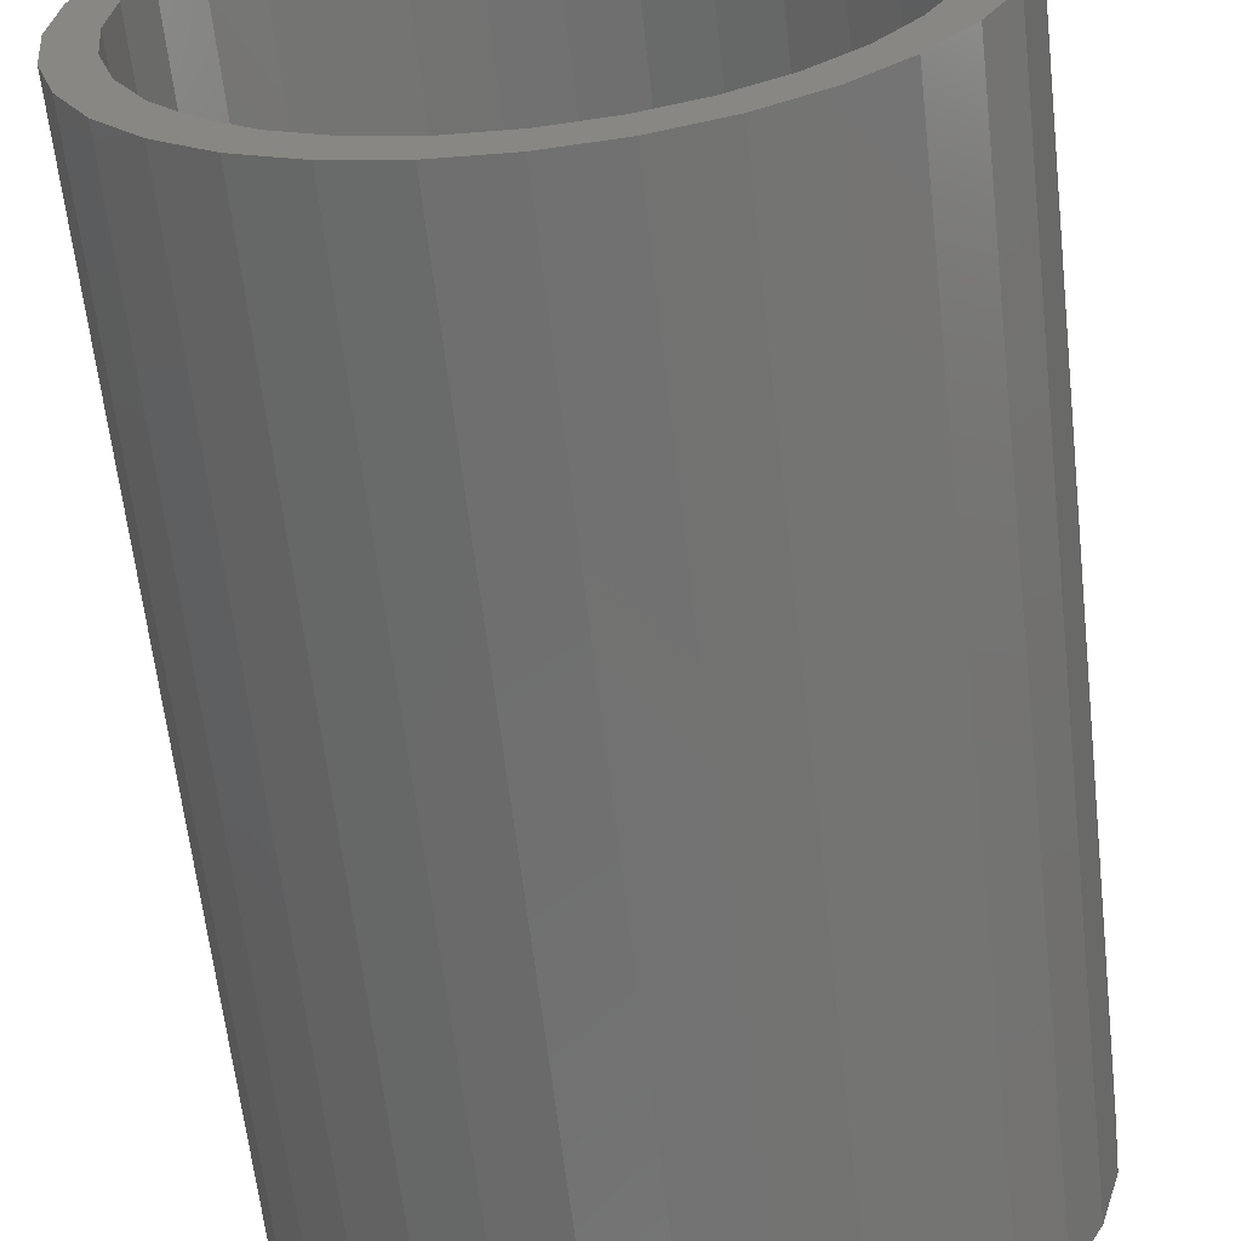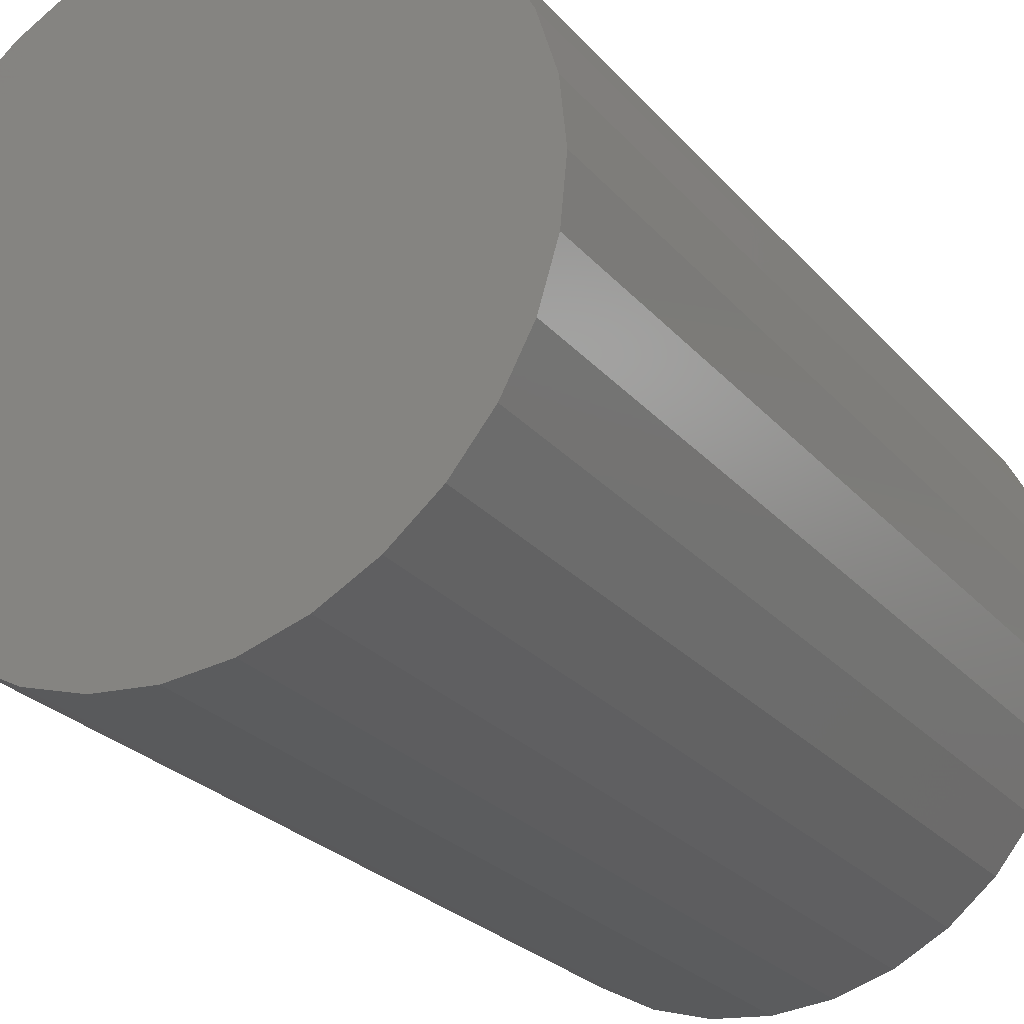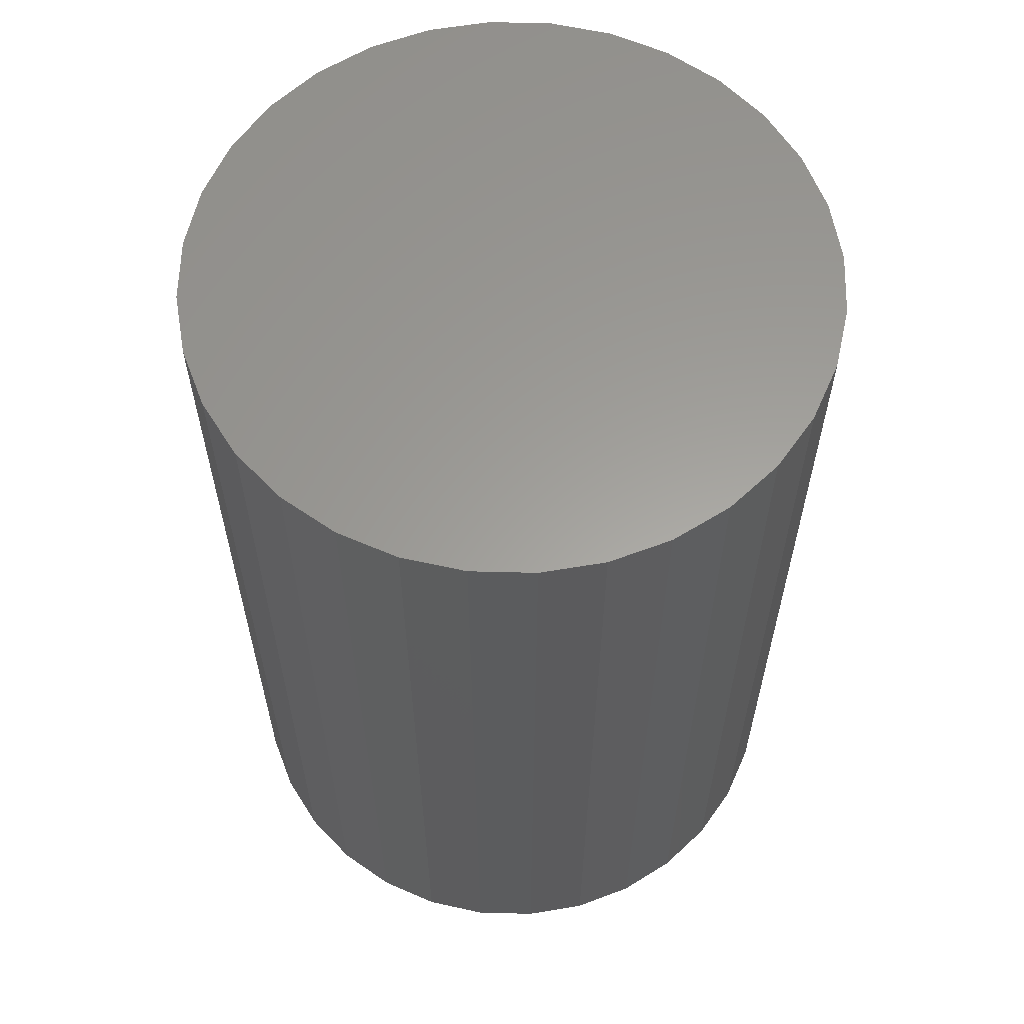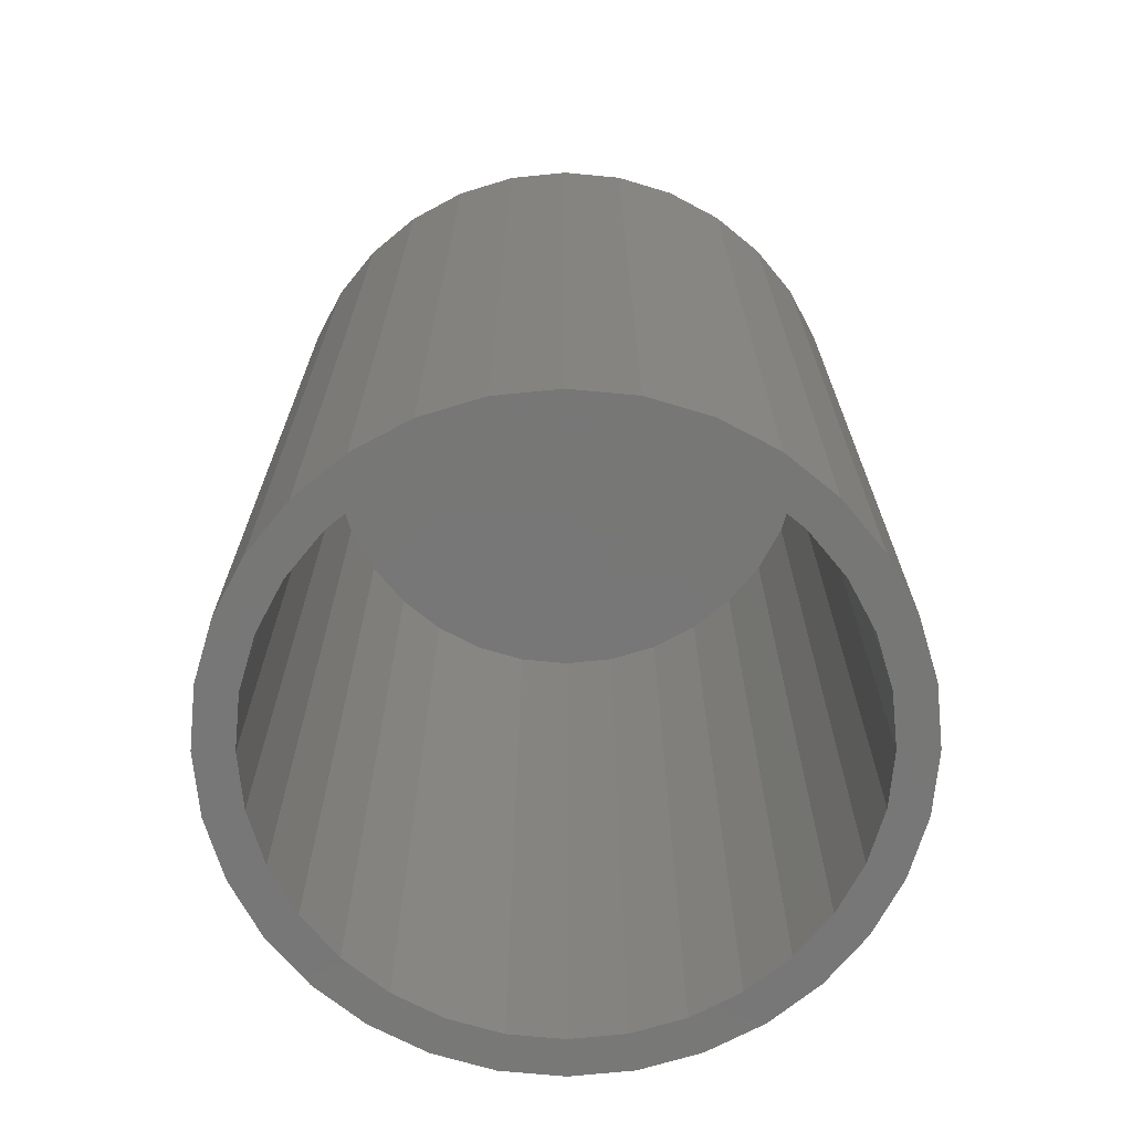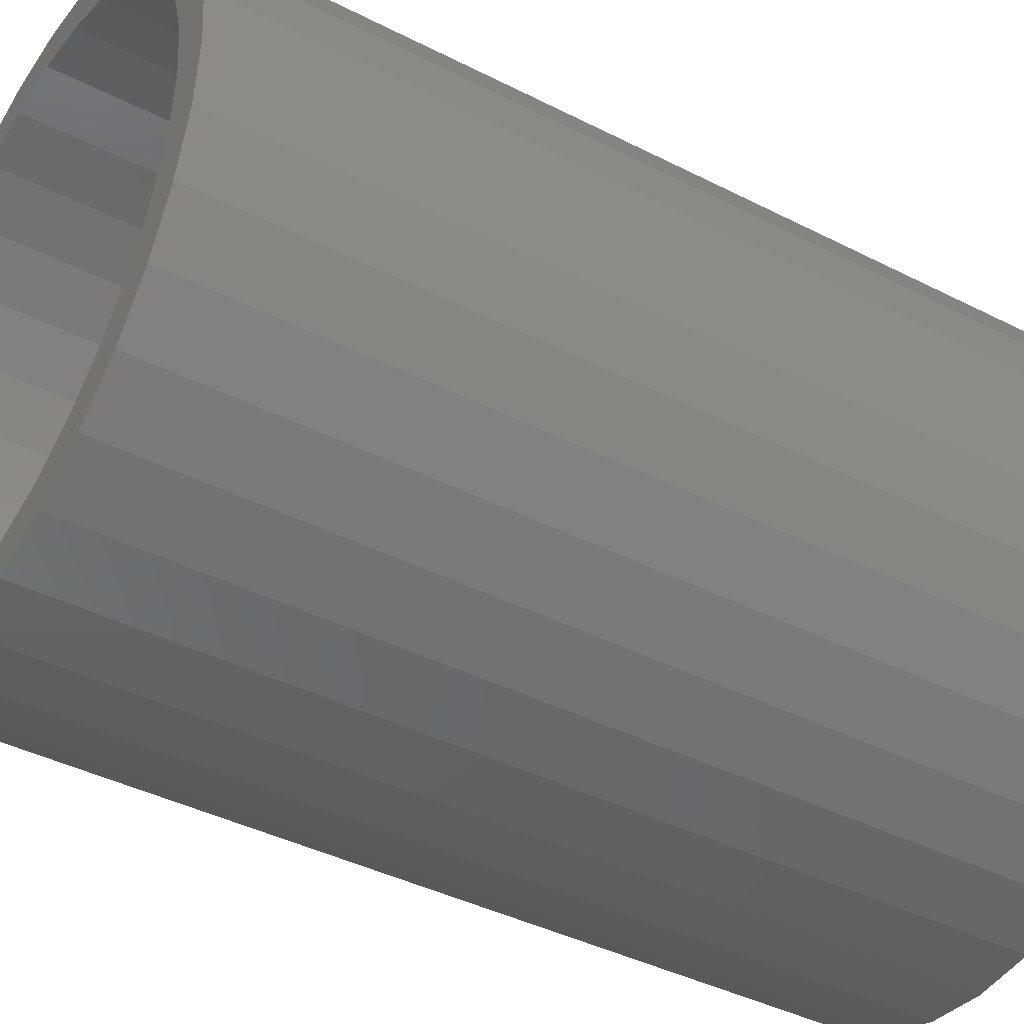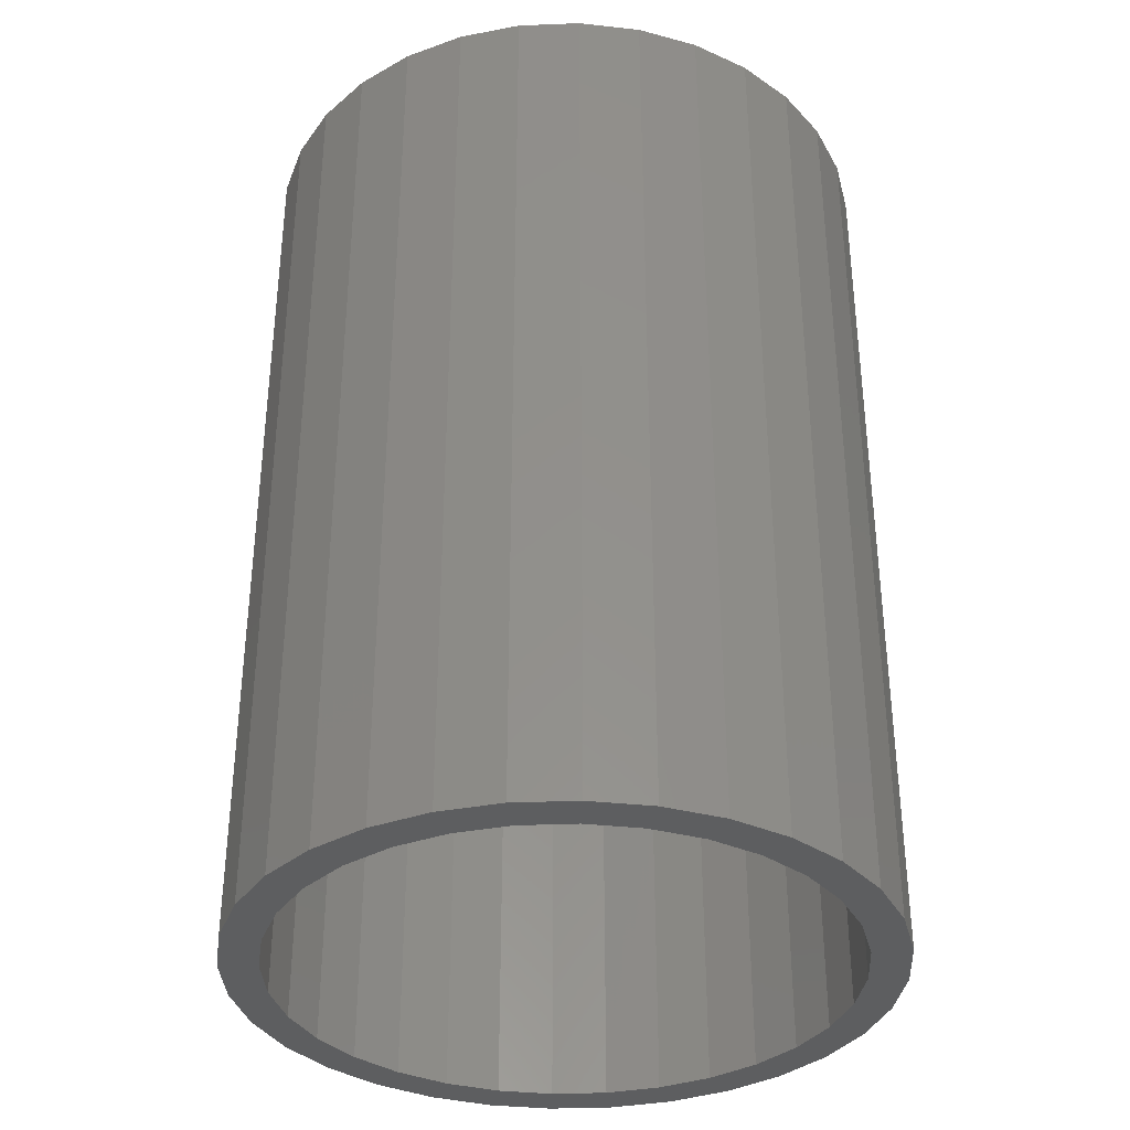
<metadata>
{"format":"stl","ext":"stl","renderer":"f3d","projection":"perspective","resolution":1024,"background":"white","views":[{"elev":-62.8,"azim":-173.5,"up":"+Y"},{"elev":-25.8,"azim":31.0,"up":"+Y"},{"elev":60.8,"azim":74.6,"up":"+Z"},{"elev":-70.0,"azim":-11.1,"up":"+Z"},{"elev":-40.4,"azim":-122.2,"up":"+Y"},{"elev":-35.2,"azim":31.1,"up":"+Z"}]}
</metadata>
<code>
# stl→obj: 128 verts, 252 faces
v -0.04491 0.2555 0
v 0.005921 0.2605 0
v 0.005921 0.2293 0
v -0.09378 0.2407 0
v -0.03881 0.2249 0
v -0.1388 0.2166 0
v -0.08182 0.2118 0
v -0.1215 0.1906 0
v -0.1783 0.1842 0
v -0.1215 -0.1906 0
v -0.08182 -0.2118 0
v -0.1388 -0.2166 0
v -0.03881 -0.2249 0
v -0.09378 -0.2407 0
v 0.005921 -0.2293 0
v -0.04491 -0.2555 0
v 0.005921 -0.2605 0
v 0.05675 0.2555 0
v 0.1056 0.2407 0
v 0.05065 0.2249 0
v 0.1507 0.2166 0
v 0.09366 0.2118 0
v 0.1333 0.1906 0
v 0.1333 -0.1906 0
v 0.1901 -0.1842 0
v 0.1507 -0.2166 0
v 0.09366 -0.2118 0
v 0.05065 -0.2249 0
v 0.1056 -0.2407 0
v 0.05675 -0.2555 0
v -0.1562 0.1621 0
v -0.1847 0.1274 0
v -0.2107 0.1447 0
v -0.2059 0.08774 0
v -0.2348 0.0997 0
v -0.2189 0.04473 0
v -0.2496 0.05083 0
v -0.2234 2.808e-17 0
v -0.2546 3.19e-17 0
v -0.2189 -0.04473 0
v -0.2496 -0.05083 0
v -0.2059 -0.08774 0
v -0.2348 -0.0997 0
v -0.1847 -0.1274 0
v -0.2107 -0.1447 0
v -0.1562 -0.1621 0
v -0.1783 -0.1842 0
v 0.168 -0.1621 0
v 0.1966 -0.1274 0
v 0.2225 -0.1447 0
v 0.2177 -0.08774 0
v 0.2466 -0.0997 0
v 0.2308 -0.04473 0
v 0.2614 -0.05083 0
v 0.2352 0 0
v 0.2664 0 0
v 0.2308 0.04473 0
v 0.2614 0.05083 0
v 0.2177 0.08774 0
v 0.2466 0.0997 0
v 0.1966 0.1274 0
v 0.2225 0.1447 0
v 0.168 0.1621 0
v 0.1901 0.1842 0
v 0.05065 -0.2249 0.7188
v 0.09366 -0.2118 0.7188
v 0.1333 -0.1906 0.7188
v 0.168 -0.1621 0.7188
v 0.1966 -0.1274 0.7188
v 0.2177 -0.08774 0.7188
v 0.2308 -0.04473 0.7188
v 0.2352 0 0.7188
v 0.005921 -0.2293 0.7188
v -0.03881 -0.2249 0.7188
v -0.08182 -0.2118 0.7188
v -0.1215 -0.1906 0.7188
v -0.1562 -0.1621 0.7188
v -0.1847 -0.1274 0.7188
v -0.2059 -0.08774 0.7188
v -0.2189 -0.04473 0.7188
v -0.2234 2.808e-17 0.7188
v -0.03881 0.2249 0.7188
v -0.08182 0.2118 0.7188
v -0.1215 0.1906 0.7188
v -0.1562 0.1621 0.7188
v -0.1847 0.1274 0.7188
v -0.2059 0.08774 0.7188
v -0.2189 0.04473 0.7188
v 0.005921 0.2293 0.7188
v 0.05065 0.2249 0.7188
v 0.09366 0.2118 0.7188
v 0.1333 0.1906 0.7188
v 0.168 0.1621 0.7188
v 0.1966 0.1274 0.7188
v 0.2177 0.08774 0.7188
v 0.2308 0.04473 0.7188
v -0.04491 0.2555 0.75
v 0.05675 0.2555 0.75
v 0.005921 0.2605 0.75
v -0.09378 0.2407 0.75
v 0.1056 0.2407 0.75
v 0.1056 -0.2407 0.75
v -0.04491 -0.2555 0.75
v 0.05675 -0.2555 0.75
v 0.005921 -0.2605 0.75
v 0.1507 0.2166 0.75
v -0.1388 0.2166 0.75
v 0.1901 0.1842 0.75
v -0.1783 0.1842 0.75
v 0.2225 0.1447 0.75
v -0.2107 0.1447 0.75
v 0.2466 0.0997 0.75
v -0.2348 0.0997 0.75
v 0.2614 0.05083 0.75
v -0.2496 0.05083 0.75
v 0.2664 0 0.75
v -0.2546 3.19e-17 0.75
v 0.2614 -0.05083 0.75
v -0.2496 -0.05083 0.75
v 0.2466 -0.0997 0.75
v -0.2348 -0.0997 0.75
v 0.2225 -0.1447 0.75
v -0.2107 -0.1447 0.75
v 0.1901 -0.1842 0.75
v -0.1783 -0.1842 0.75
v 0.1507 -0.2166 0.75
v -0.1388 -0.2166 0.75
v -0.09378 -0.2407 0.75
f 1 2 3
f 4 1 3
f 4 3 5
f 5 6 4
f 7 6 5
f 6 7 8
f 8 9 6
f 10 11 12
f 12 11 13
f 13 14 12
f 13 15 14
f 16 14 15
f 17 16 15
f 3 2 18
f 18 19 3
f 20 3 19
f 21 20 19
f 21 22 20
f 23 22 21
f 24 25 26
f 27 24 26
f 28 27 26
f 29 28 26
f 15 28 29
f 15 29 30
f 30 17 15
f 8 31 9
f 9 31 32
f 9 32 33
f 33 32 34
f 33 34 35
f 35 34 36
f 35 36 37
f 37 36 38
f 37 38 39
f 39 38 40
f 39 40 41
f 41 40 42
f 41 42 43
f 43 42 44
f 43 44 45
f 45 44 46
f 45 46 47
f 47 46 10
f 47 10 12
f 24 48 25
f 25 48 49
f 25 49 50
f 50 49 51
f 50 51 52
f 52 51 53
f 52 53 54
f 54 53 55
f 54 55 56
f 56 55 57
f 56 57 58
f 58 57 59
f 58 59 60
f 60 59 61
f 60 61 62
f 62 61 63
f 62 63 64
f 64 63 23
f 64 23 21
f 15 65 28
f 28 65 66
f 28 66 27
f 27 66 67
f 27 67 24
f 24 67 68
f 24 68 48
f 48 68 69
f 48 69 49
f 49 69 70
f 49 70 51
f 51 70 71
f 51 71 53
f 53 71 72
f 53 72 55
f 65 15 73
f 73 15 13
f 73 13 74
f 74 13 11
f 74 11 75
f 75 11 10
f 75 10 76
f 76 10 46
f 76 46 77
f 77 46 44
f 77 44 78
f 78 44 42
f 78 42 79
f 79 42 40
f 79 40 80
f 80 40 38
f 80 38 81
f 3 82 5
f 5 82 83
f 5 83 7
f 7 83 84
f 7 84 8
f 8 84 85
f 8 85 31
f 31 85 86
f 31 86 32
f 32 86 87
f 32 87 34
f 34 87 88
f 34 88 36
f 36 88 81
f 36 81 38
f 82 3 89
f 89 3 20
f 89 20 90
f 90 20 22
f 90 22 91
f 91 22 23
f 91 23 92
f 92 23 63
f 92 63 93
f 93 63 61
f 93 61 94
f 94 61 59
f 94 59 95
f 95 59 57
f 95 57 96
f 96 57 55
f 96 55 72
f 89 90 82
f 83 82 90
f 91 83 90
f 65 74 66
f 73 74 65
f 74 75 66
f 66 75 76
f 66 76 67
f 67 76 77
f 67 77 68
f 68 77 78
f 68 78 69
f 69 78 79
f 69 79 70
f 70 79 80
f 70 80 71
f 71 80 81
f 71 81 72
f 72 81 88
f 72 88 96
f 96 88 87
f 96 87 95
f 95 87 86
f 95 86 94
f 94 86 85
f 94 85 93
f 93 85 84
f 93 84 92
f 92 84 83
f 92 83 91
f 97 98 99
f 98 97 100
f 98 100 101
f 102 103 104
f 104 103 105
f 101 100 106
f 106 100 107
f 106 107 108
f 108 107 109
f 108 109 110
f 110 109 111
f 110 111 112
f 112 111 113
f 112 113 114
f 114 113 115
f 114 115 116
f 116 115 117
f 116 117 118
f 118 117 119
f 118 119 120
f 120 119 121
f 120 121 122
f 122 121 123
f 122 123 124
f 124 123 125
f 124 125 126
f 126 125 127
f 126 127 102
f 102 127 128
f 102 128 103
f 56 116 54
f 54 116 118
f 54 118 52
f 52 118 120
f 52 120 50
f 50 120 122
f 50 122 25
f 25 122 124
f 25 124 26
f 26 124 126
f 26 126 29
f 29 126 102
f 29 102 30
f 30 102 104
f 30 104 17
f 17 104 105
f 17 105 16
f 16 105 103
f 16 103 14
f 14 103 128
f 14 128 12
f 12 128 127
f 12 127 47
f 47 127 125
f 47 125 45
f 45 125 123
f 45 123 43
f 43 123 121
f 43 121 41
f 41 121 119
f 41 119 39
f 39 119 117
f 39 117 37
f 37 117 115
f 37 115 35
f 35 115 113
f 35 113 33
f 33 113 111
f 33 111 9
f 9 111 109
f 9 109 6
f 6 109 107
f 6 107 4
f 4 107 100
f 4 100 1
f 1 100 97
f 1 97 2
f 2 97 99
f 2 99 18
f 18 99 98
f 18 98 19
f 19 98 101
f 19 101 21
f 21 101 106
f 21 106 64
f 64 106 108
f 64 108 62
f 62 108 110
f 62 110 60
f 60 110 112
f 60 112 58
f 58 112 114
f 58 114 56
f 56 114 116

</code>
